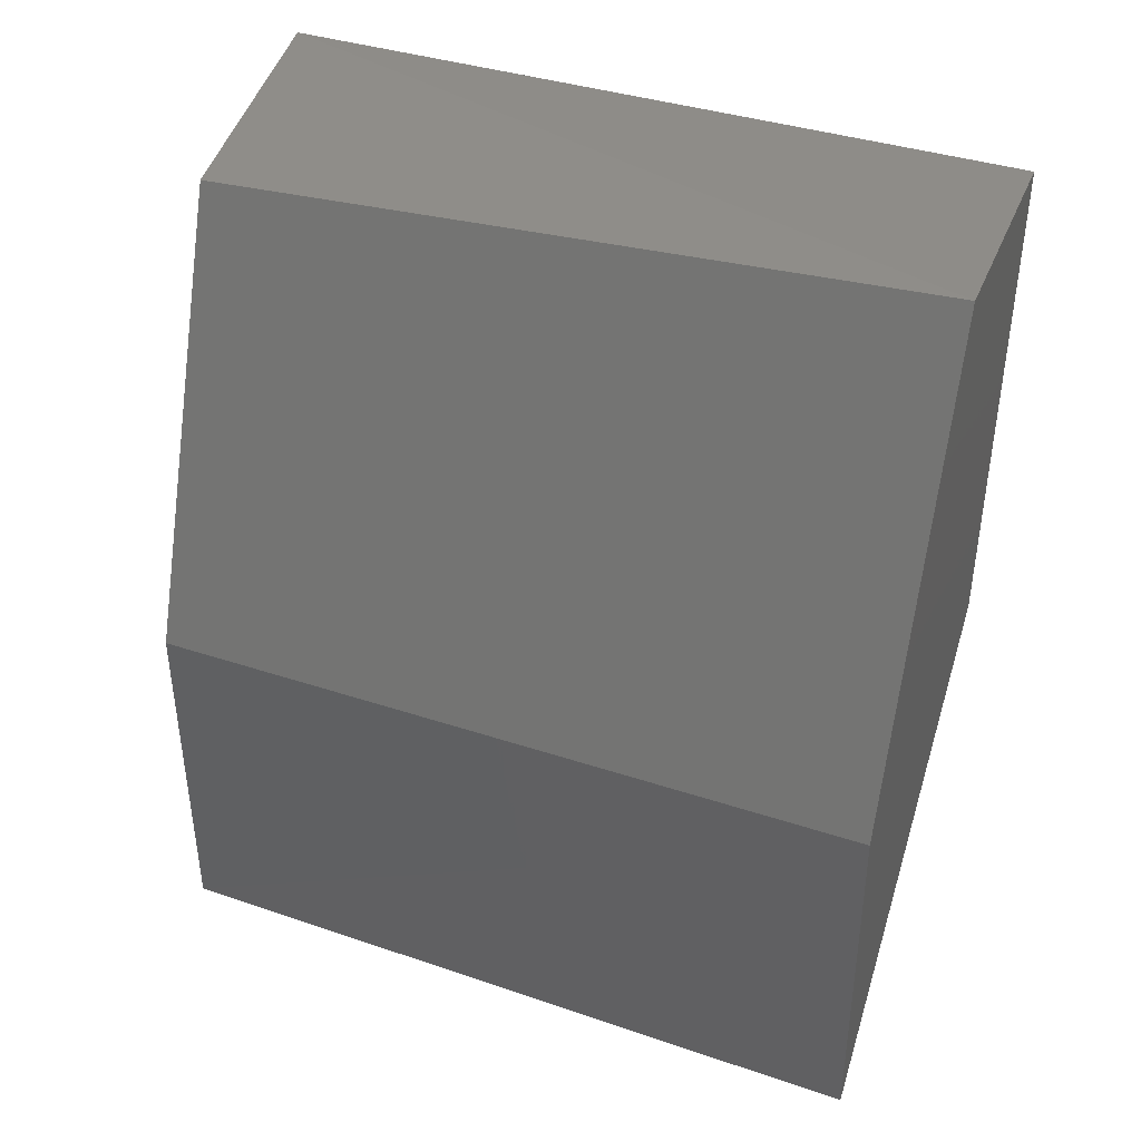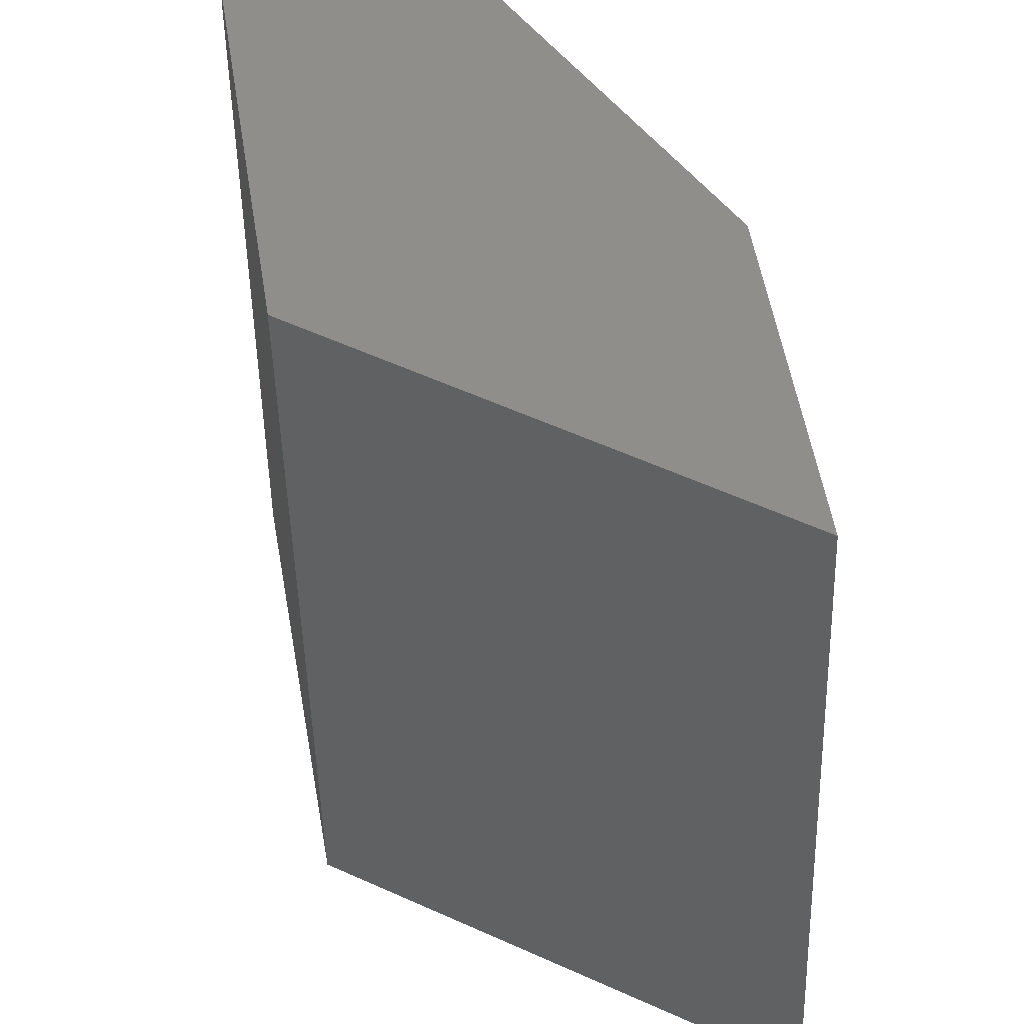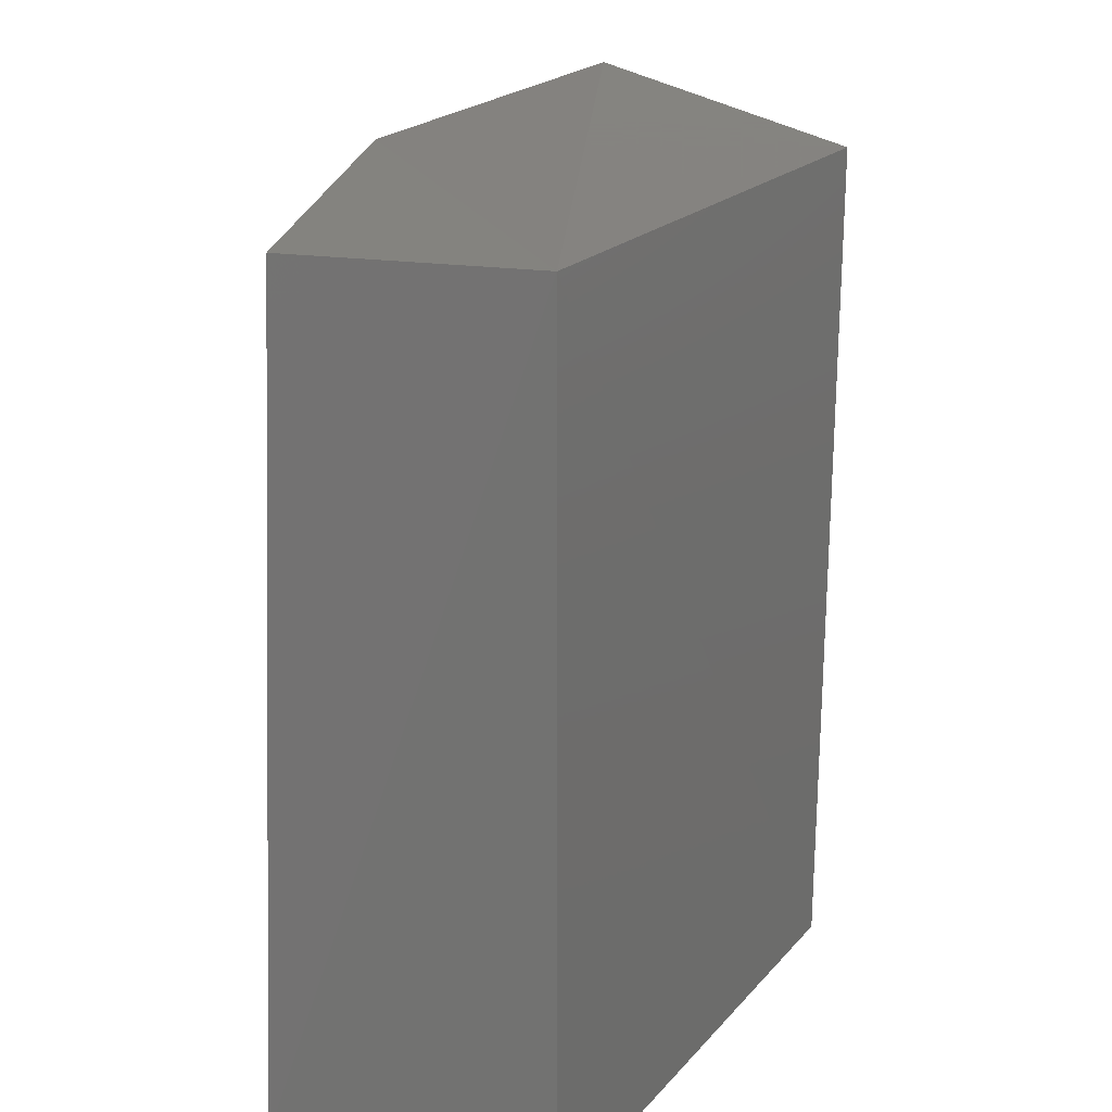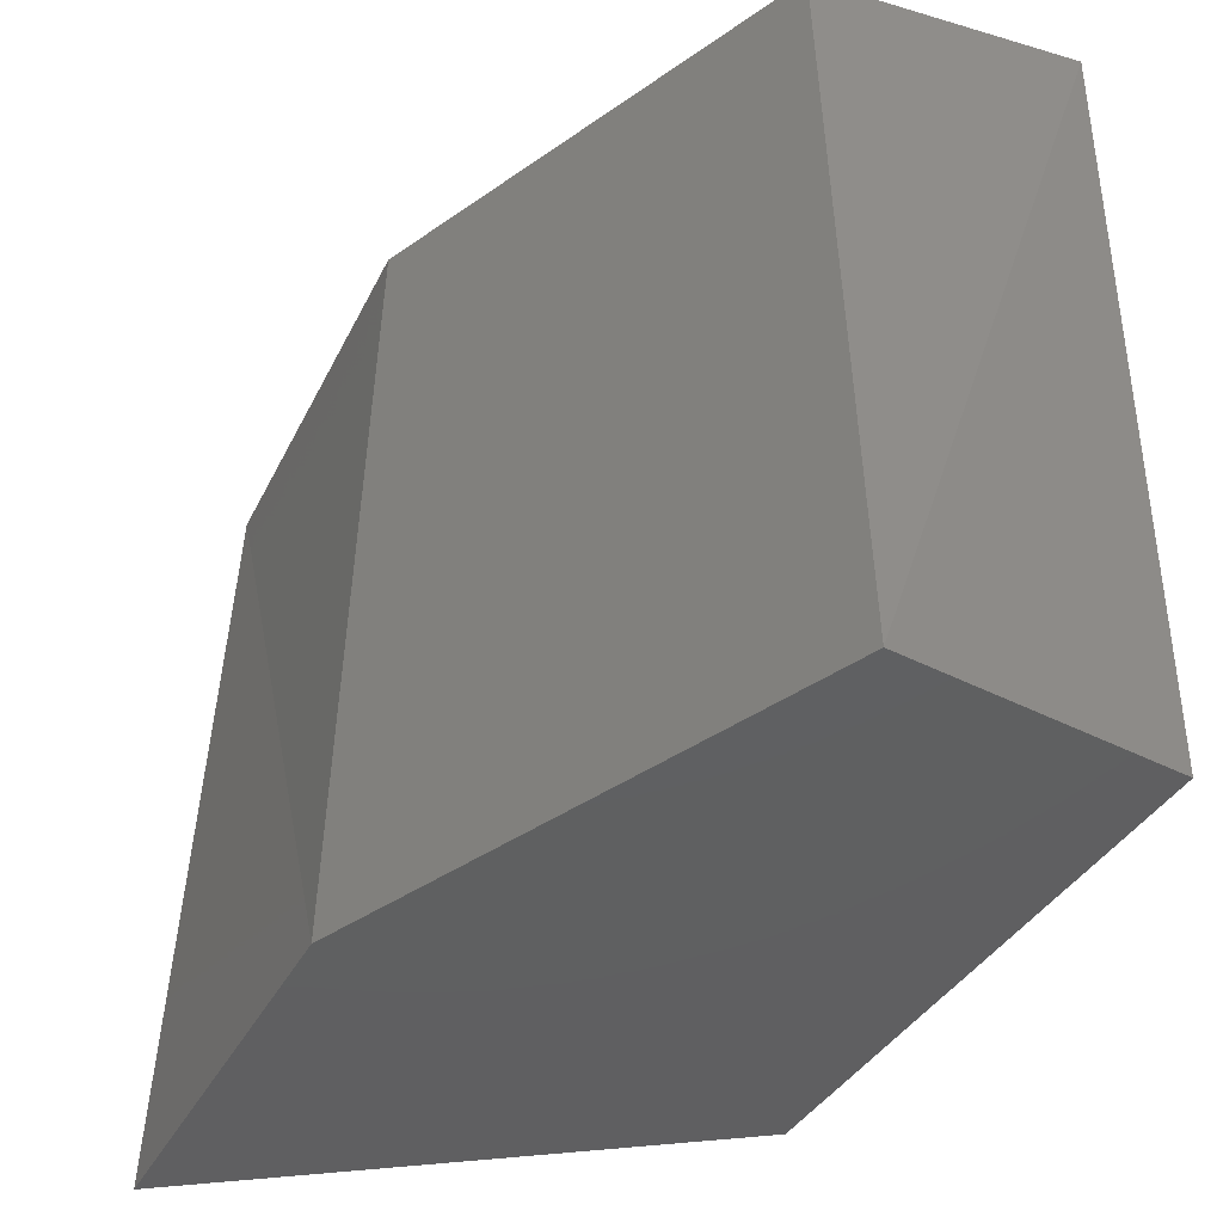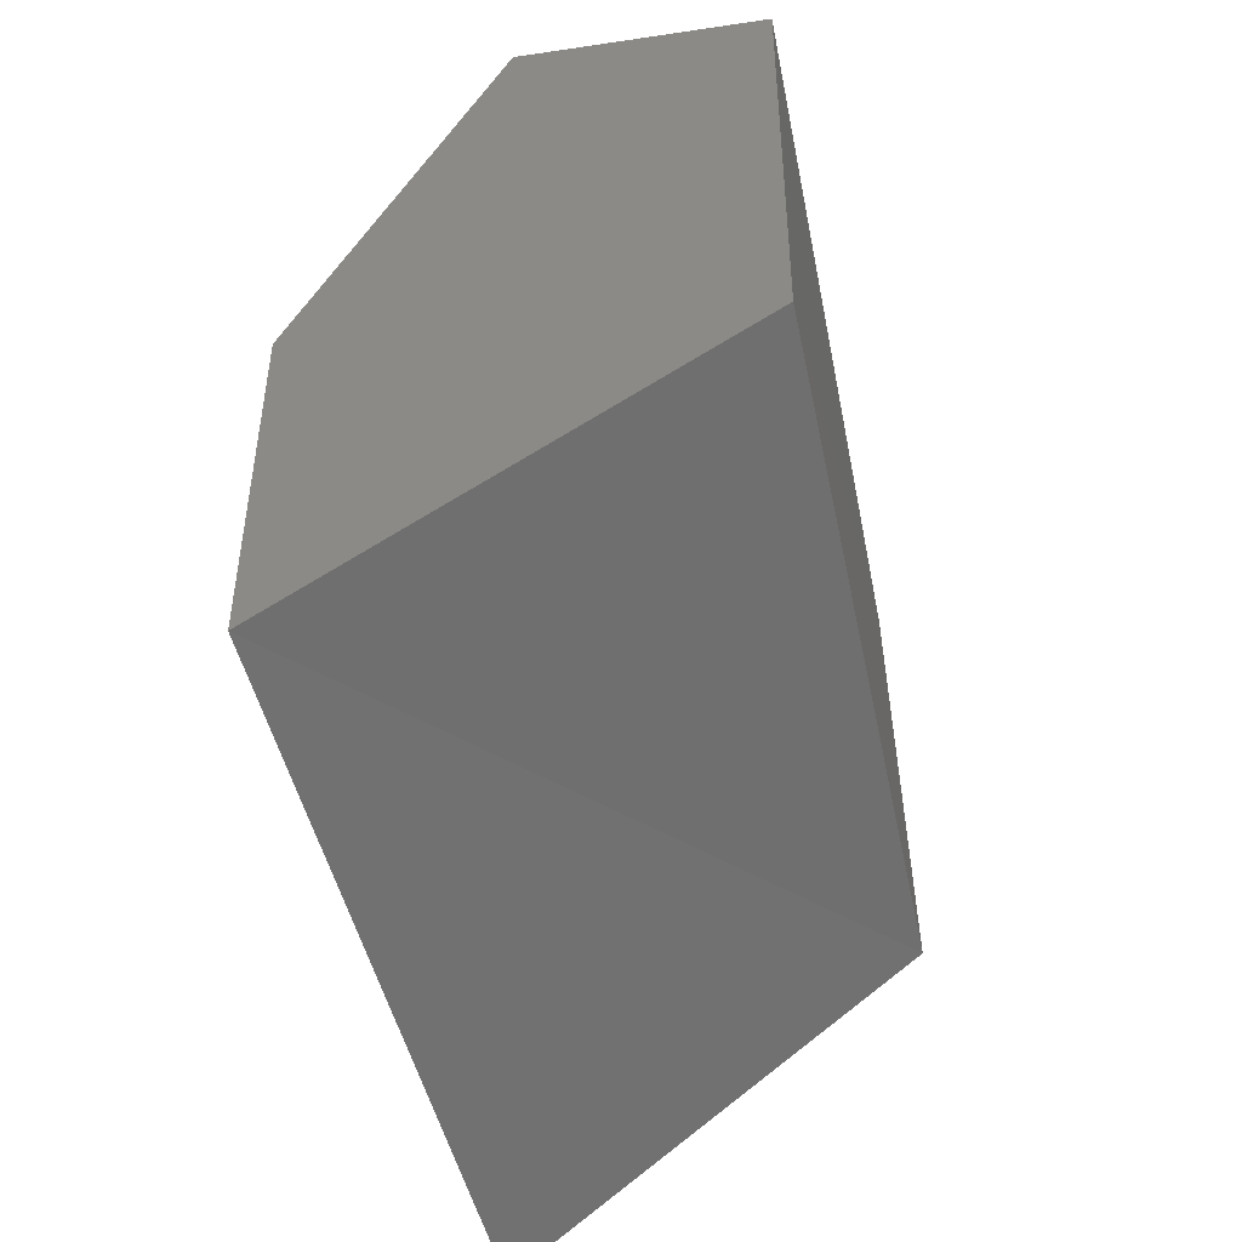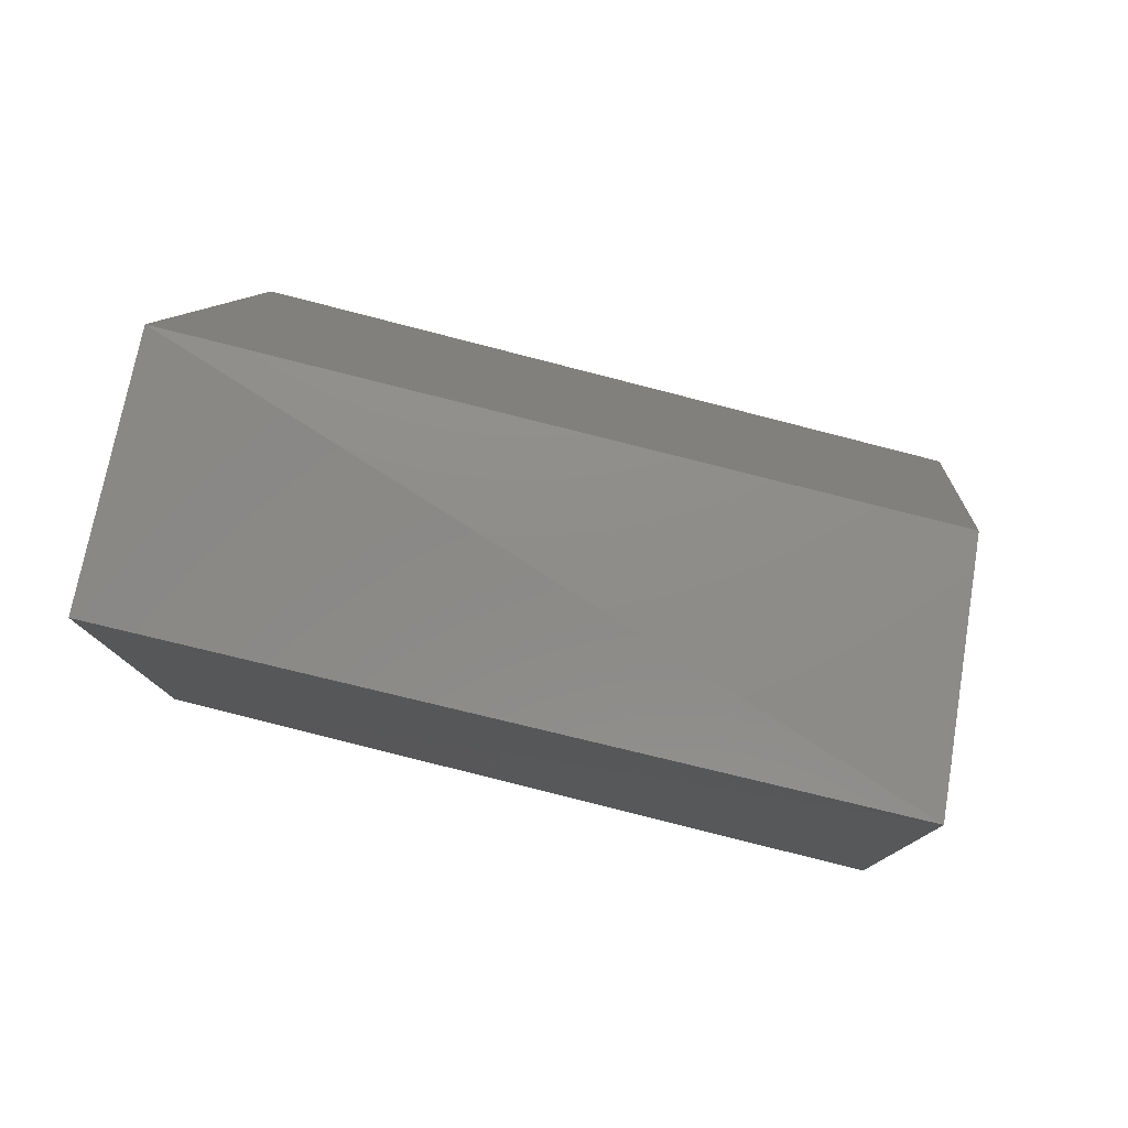
<metadata>
{"format":"stl","ext":"stl","renderer":"f3d","projection":"perspective","resolution":1024,"background":"white","views":[{"elev":41.1,"azim":-69.9,"up":"+Z"},{"elev":44.6,"azim":170.7,"up":"+Y"},{"elev":19.2,"azim":28.0,"up":"+Y"},{"elev":-40.3,"azim":-27.4,"up":"+Y"},{"elev":-52.6,"azim":11.3,"up":"+Z"},{"elev":78.5,"azim":103.3,"up":"+Z"}]}
</metadata>
<code>
# stl→obj: 10 verts, 16 faces
v -0.7313 -0.0473 -0.4382
v -0.7353 -0.0473 -0.4484
v -0.7351 -0.0473 -0.4569
v -0.726 -0.0473 -0.45
v -0.7258 -0.0473 -0.4387
v -0.7344 -0.03136 -0.4569
v -0.7258 -0.03136 -0.4499
v -0.7258 -0.03136 -0.4386
v -0.7312 -0.03174 -0.439
v -0.7349 -0.03174 -0.4483
f 1 2 3
f 1 3 4
f 4 5 1
f 3 6 7
f 3 7 4
f 7 6 8
f 4 7 8
f 4 8 5
f 5 8 1
f 9 1 8
f 8 6 10
f 8 10 9
f 6 3 2
f 6 2 10
f 2 1 9
f 2 9 10

</code>
